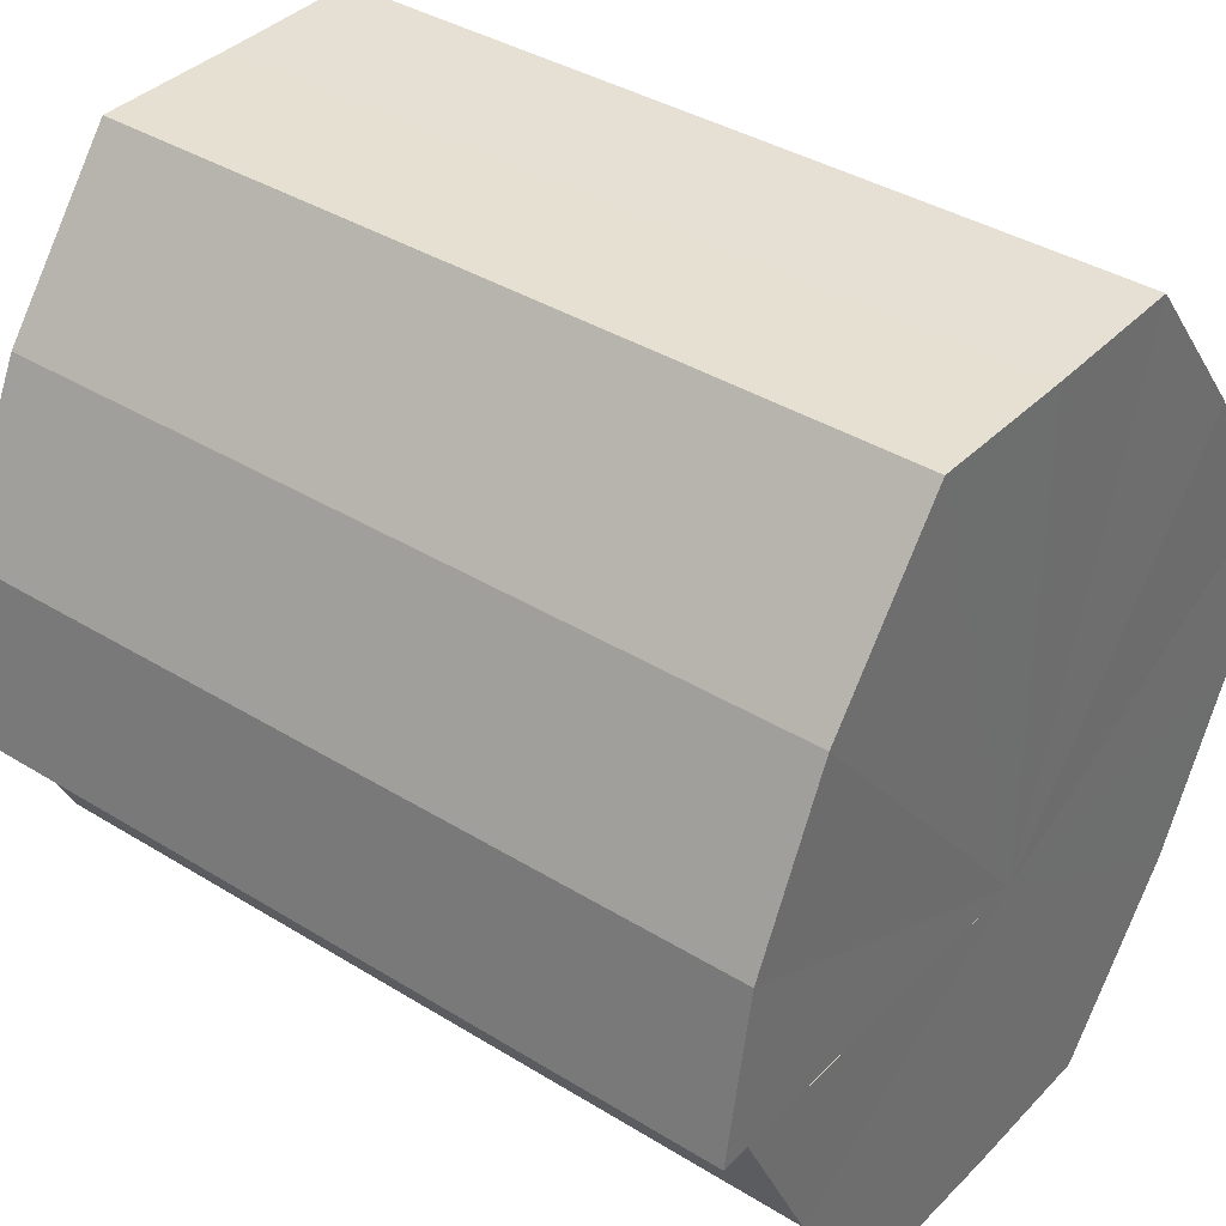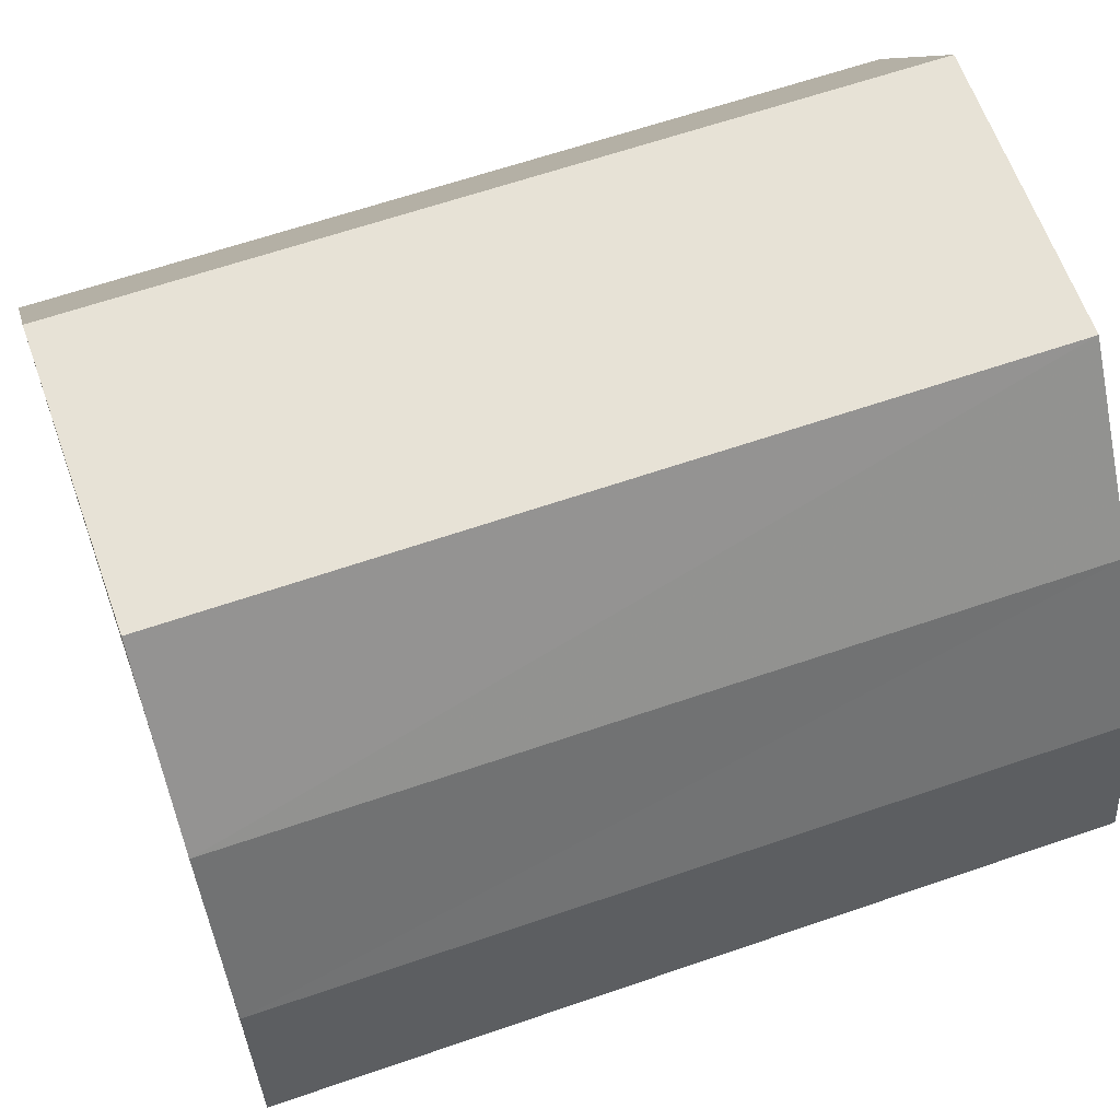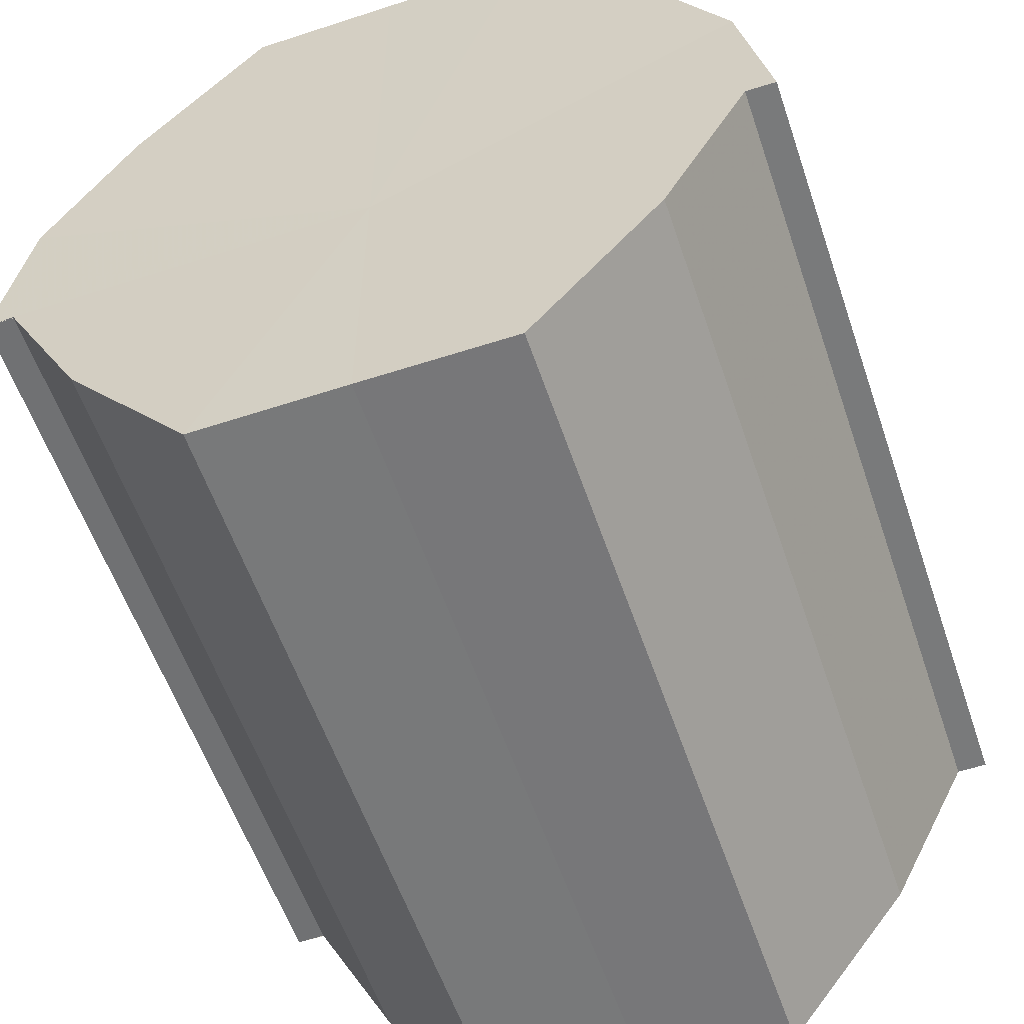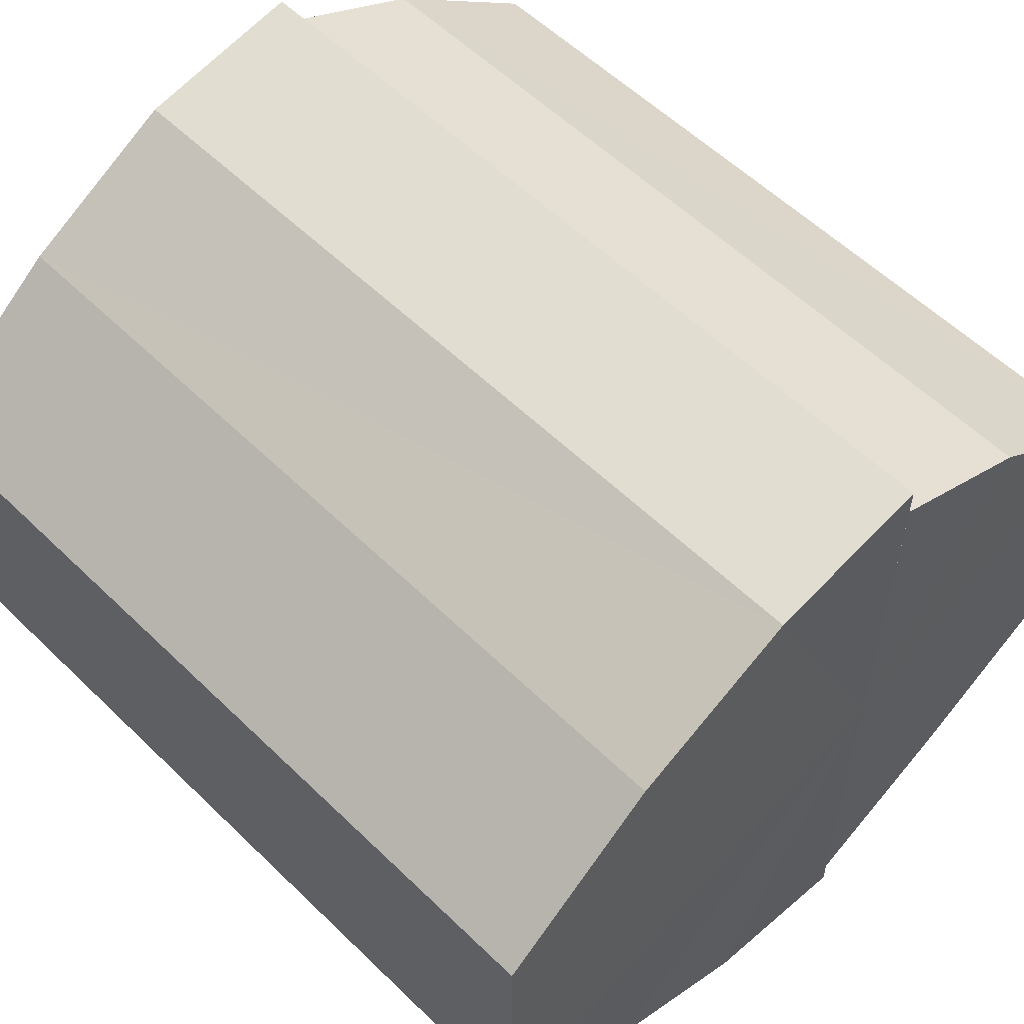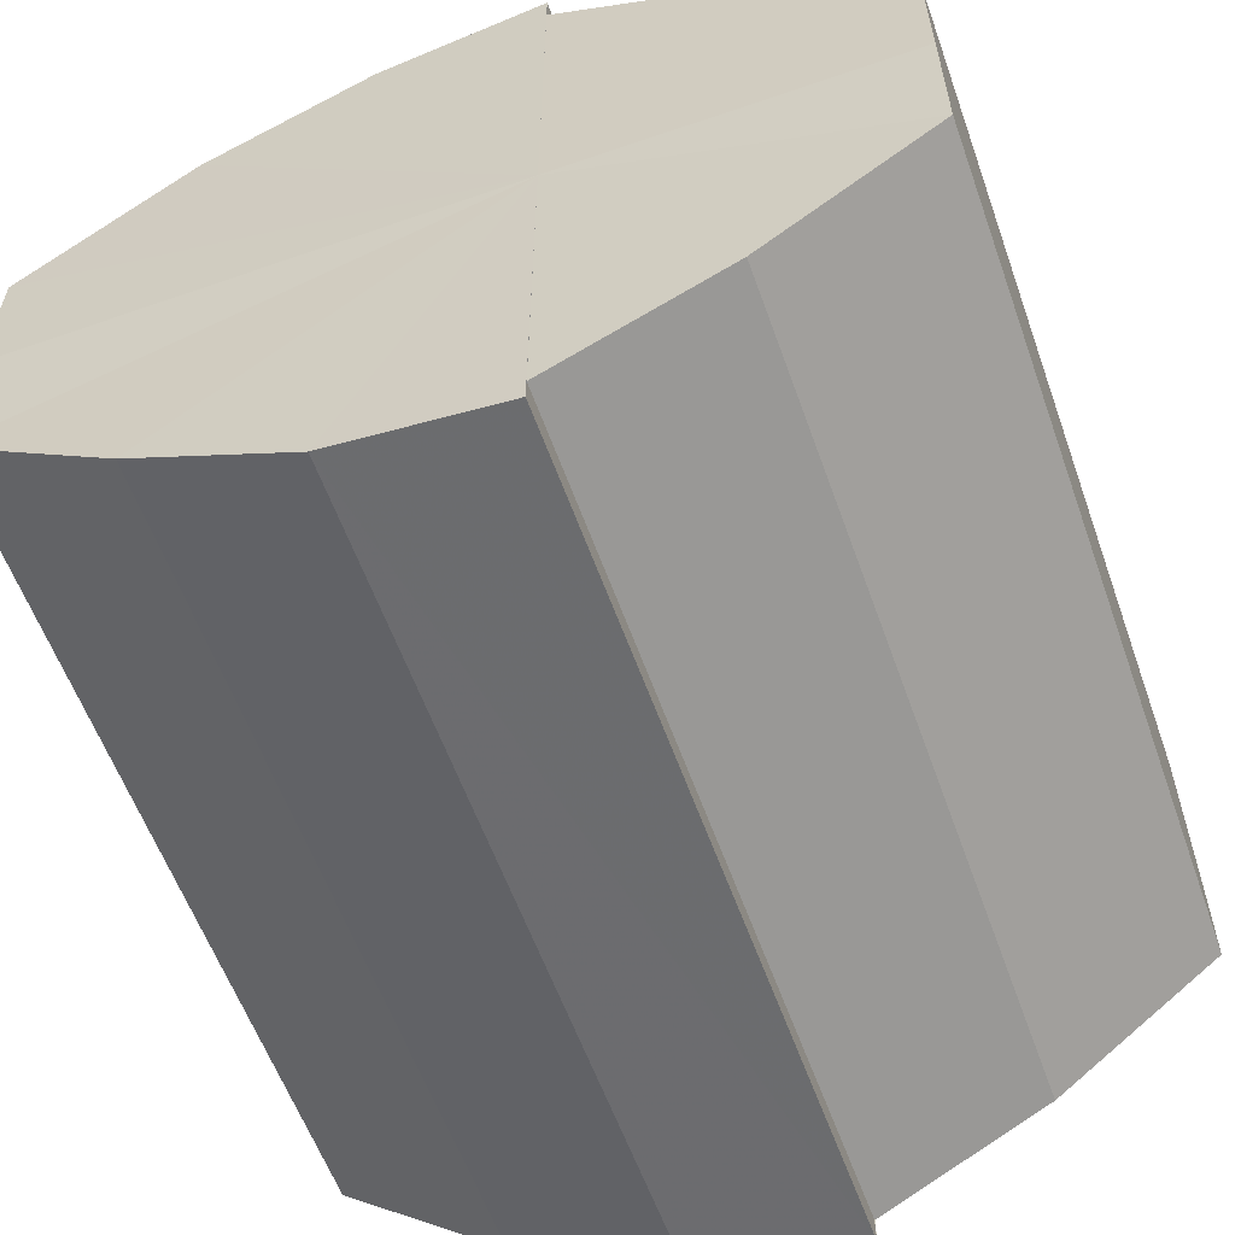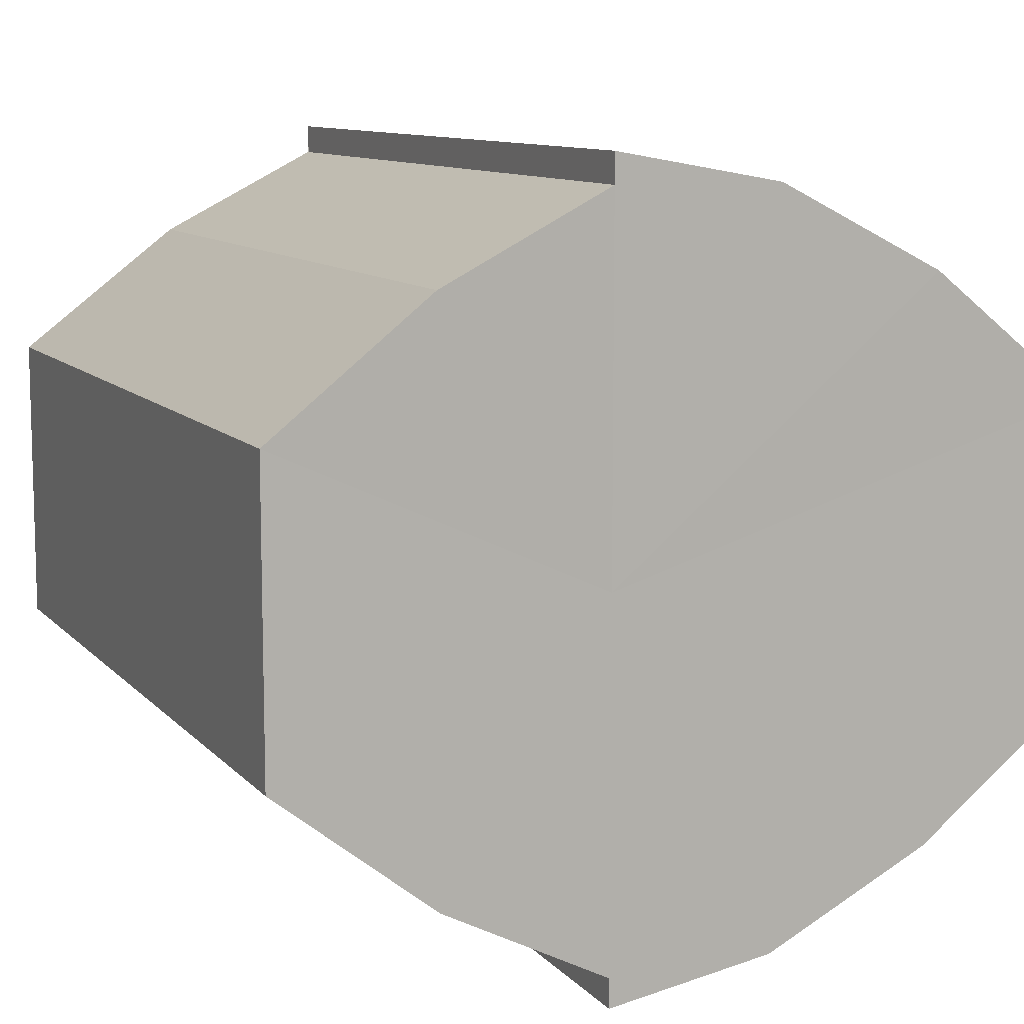
<metadata>
{"format":"obj","ext":"obj","renderer":"f3d","projection":"perspective","resolution":1024,"background":"white","views":[{"elev":37.9,"azim":38.2,"up":"+Y"},{"elev":62.9,"azim":160.7,"up":"+Y"},{"elev":-57.4,"azim":-71.3,"up":"+Y"},{"elev":56.9,"azim":-134.7,"up":"+Z"},{"elev":-58.8,"azim":-70.4,"up":"+Z"},{"elev":10.1,"azim":66.5,"up":"+Z"}]}
</metadata>
<code>
o 7591
v 2230 1907 7.996
v 2230 1907 7.998
v 2230 1907 7.996
v 2230 1907 8.003
v 2230 1907 7.998
v 2230 1907 7.998
v 2230 1907 7.998
v 2230 1907 8.011
v 2230 1907 8.003
v 2230 1907 8.02
v 2230 1907 8.011
v 2230 1907 8.003
v 2230 1907 8.003
v 2230 1907 8.029
v 2230 1907 8.02
v 2230 1907 8.036
v 2230 1907 8.029
v 2230 1907 8.011
v 2230 1907 8.011
v 2230 1907 8.042
v 2230 1907 8.036
v 2230 1907 8.043
v 2230 1907 8.042
v 2230 1907 8.02
v 2230 1907 8.02
v 2230 1907 8.029
v 2230 1907 8.029
v 2230 1907 8.036
v 2230 1907 8.036
v 2230 1907 8.042
v 2230 1907 8.042
v 2230 1907 8.043
v 2230 1907 8.043
v 2230 1907 8.02
v 2230 1907 8.042
v 2230 1907 8.036
v 2230 1907 8.029
v 2230 1907 8.02
v 2230 1907 8.011
v 2230 1907 8.003
v 2230 1907 7.998
v 2230 1907 7.996
v 2230 1907 7.998
v 2230 1907 7.996
v 2230 1907 7.998
v 2230 1907 7.996
v 2230 1907 8.003
v 2230 1907 7.998
v 2230 1907 8.011
v 2230 1907 8.003
v 2230 1907 8.02
v 2230 1907 8.011
v 2230 1907 8.029
v 2230 1907 8.02
v 2230 1907 8.036
v 2230 1907 8.029
v 2230 1907 8.042
v 2230 1907 8.036
v 2230 1907 8.02
v 2230 1907 7.998
v 2230 1907 8.003
v 2230 1907 8.011
v 2230 1907 8.02
v 2230 1907 8.029
v 2230 1907 8.036
v 2230 1907 8.042
v 2230 1907 8.043
v 2230 1907 8.003
v 2230 1907 7.998
v 2230 1907 8.011
v 2230 1907 8.02
v 2230 1907 8.029
v 2230 1907 8.036
v 2230 1907 8.042
v 2230 1907 8.043
v 2230 1907 8.042
v 2230 1907 8.043
v 2230 1907 8.043
v 2230 1907 8.042
v 2230 1907 8.042
v 2230 1907 8.036
v 2230 1907 8.029
v 2230 1907 8.036
v 2230 1907 8.02
v 2230 1907 8.029
v 2230 1907 8.011
v 2230 1907 8.02
v 2230 1907 8.003
v 2230 1907 8.011
v 2230 1907 7.998
v 2230 1907 8.003
v 2230 1907 8.036
v 2230 1907 8.042
v 2230 1907 8.029
v 2230 1907 8.02
v 2230 1907 8.011
v 2230 1907 8.003
v 2230 1907 7.998
f 1 2 3
f 2 4 5
f 3 6 7
f 4 8 9
f 8 10 11
f 7 12 13
f 10 14 15
f 14 16 17
f 13 18 19
f 16 20 21
f 20 22 23
f 19 24 25
f 25 26 27
f 27 28 29
f 29 30 31
f 31 32 33
f 34 32 35
f 34 35 36
f 34 36 37
f 34 37 38
f 34 38 39
f 34 39 40
f 34 40 41
f 34 41 42
f 43 42 44
f 45 46 43
f 47 45 48
f 49 50 47
f 51 52 49
f 53 54 51
f 55 56 53
f 57 58 55
f 59 44 60
f 59 60 61
f 59 61 62
f 59 62 63
f 59 63 64
f 59 64 65
f 59 65 66
f 59 66 67
f 59 68 69
f 59 70 68
f 59 71 70
f 59 72 71
f 59 73 72
f 59 74 73
f 75 76 77
f 78 76 79
f 80 81 79
f 81 82 83
f 82 84 85
f 84 86 87
f 86 88 89
f 88 90 91
f 34 92 93
f 34 94 92
f 34 95 94
f 34 96 95
f 34 97 96
f 34 98 97

</code>
